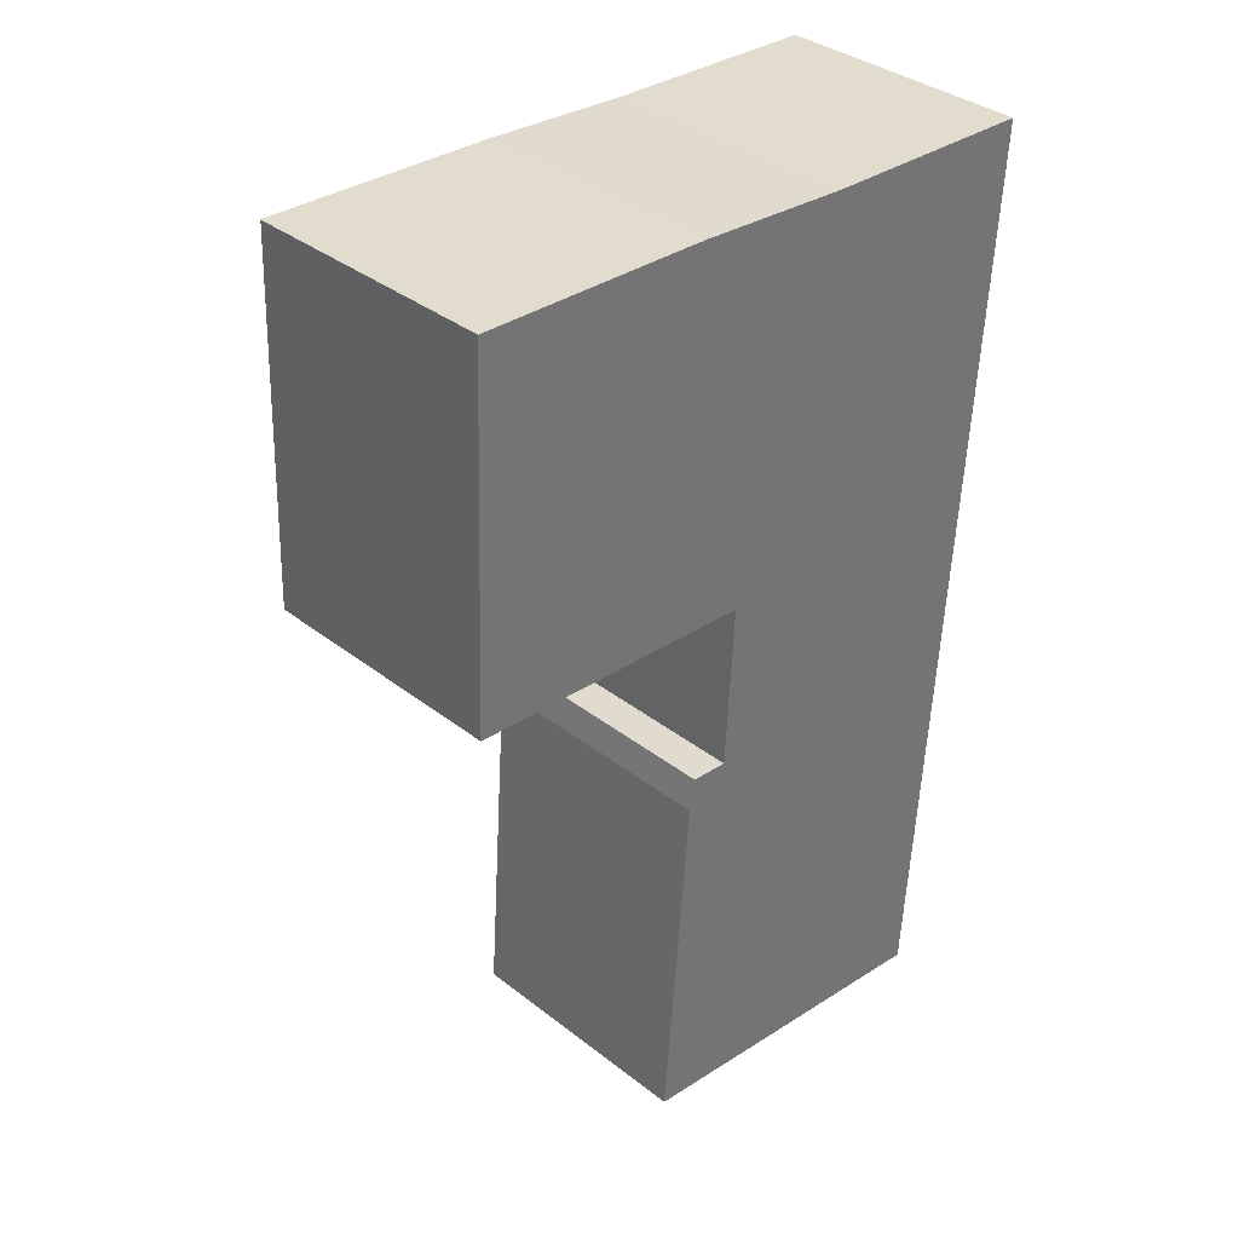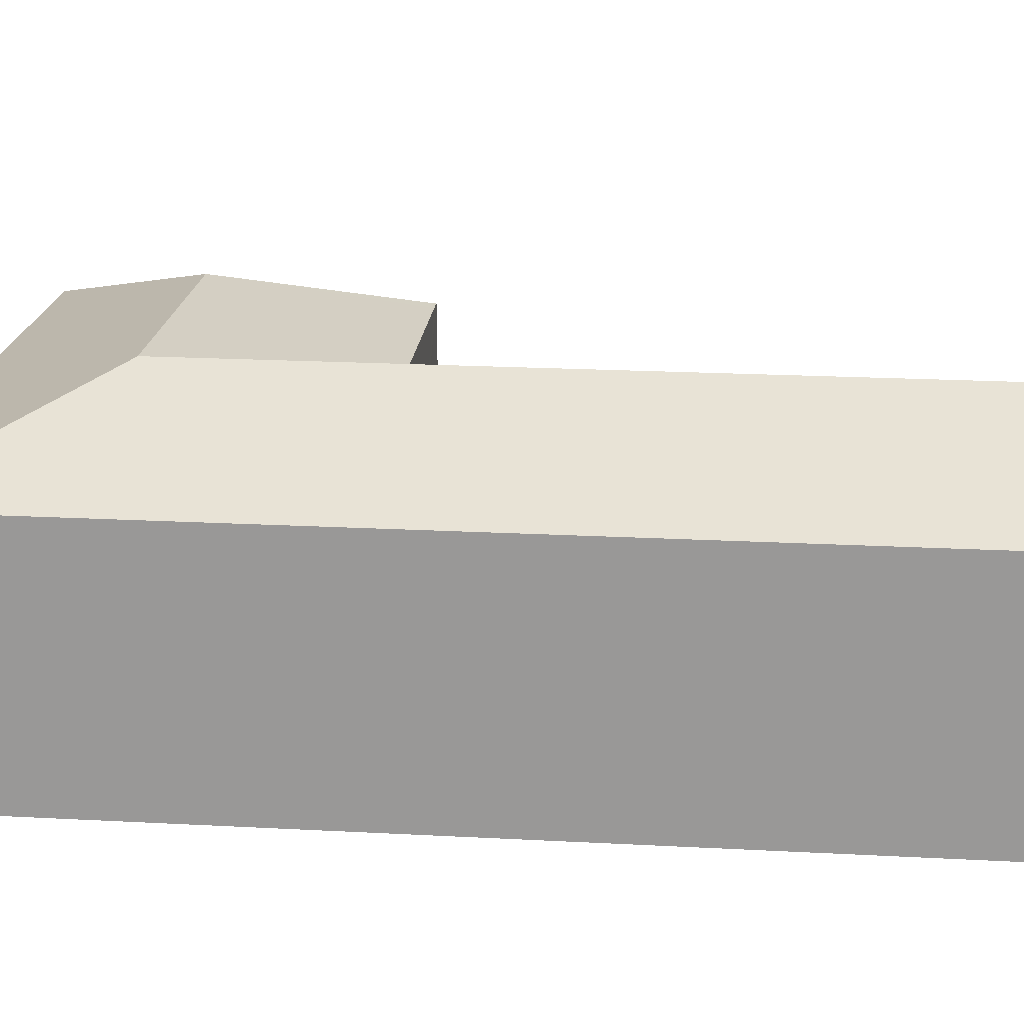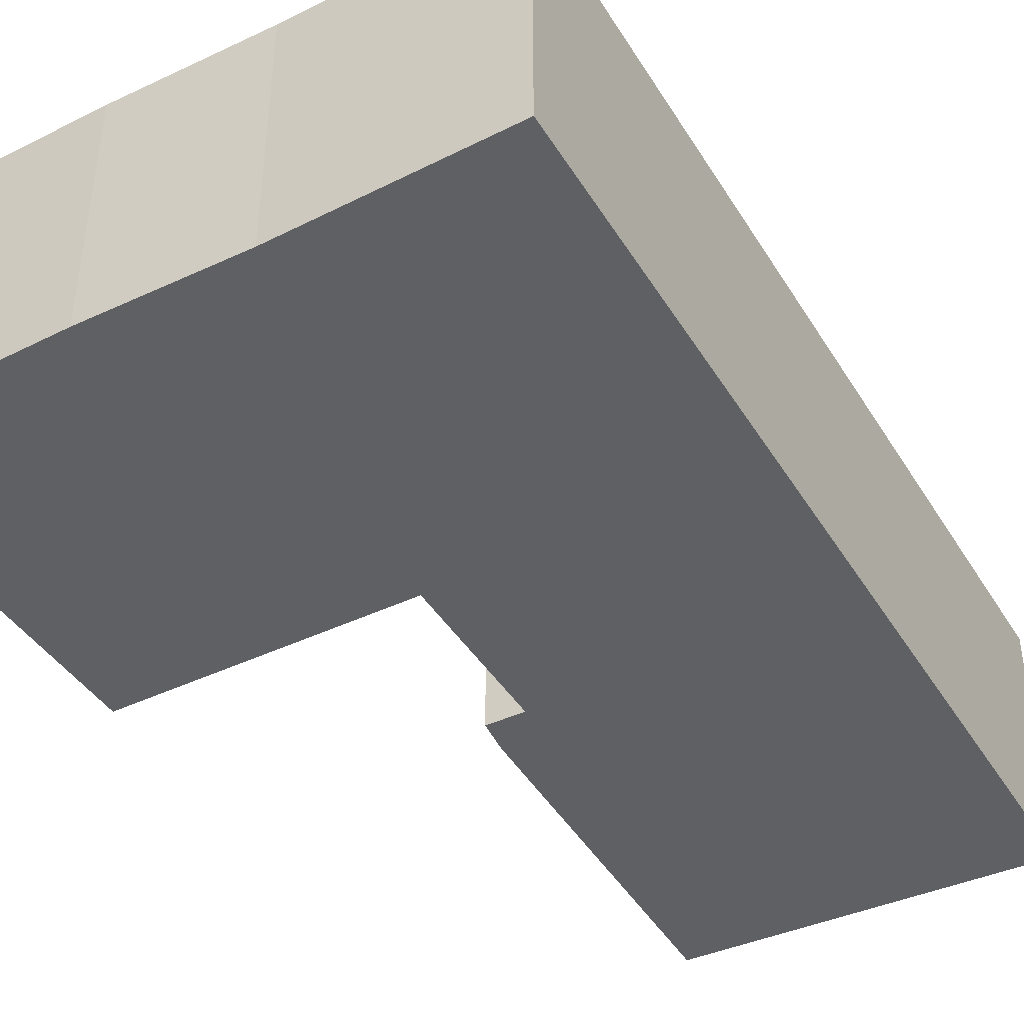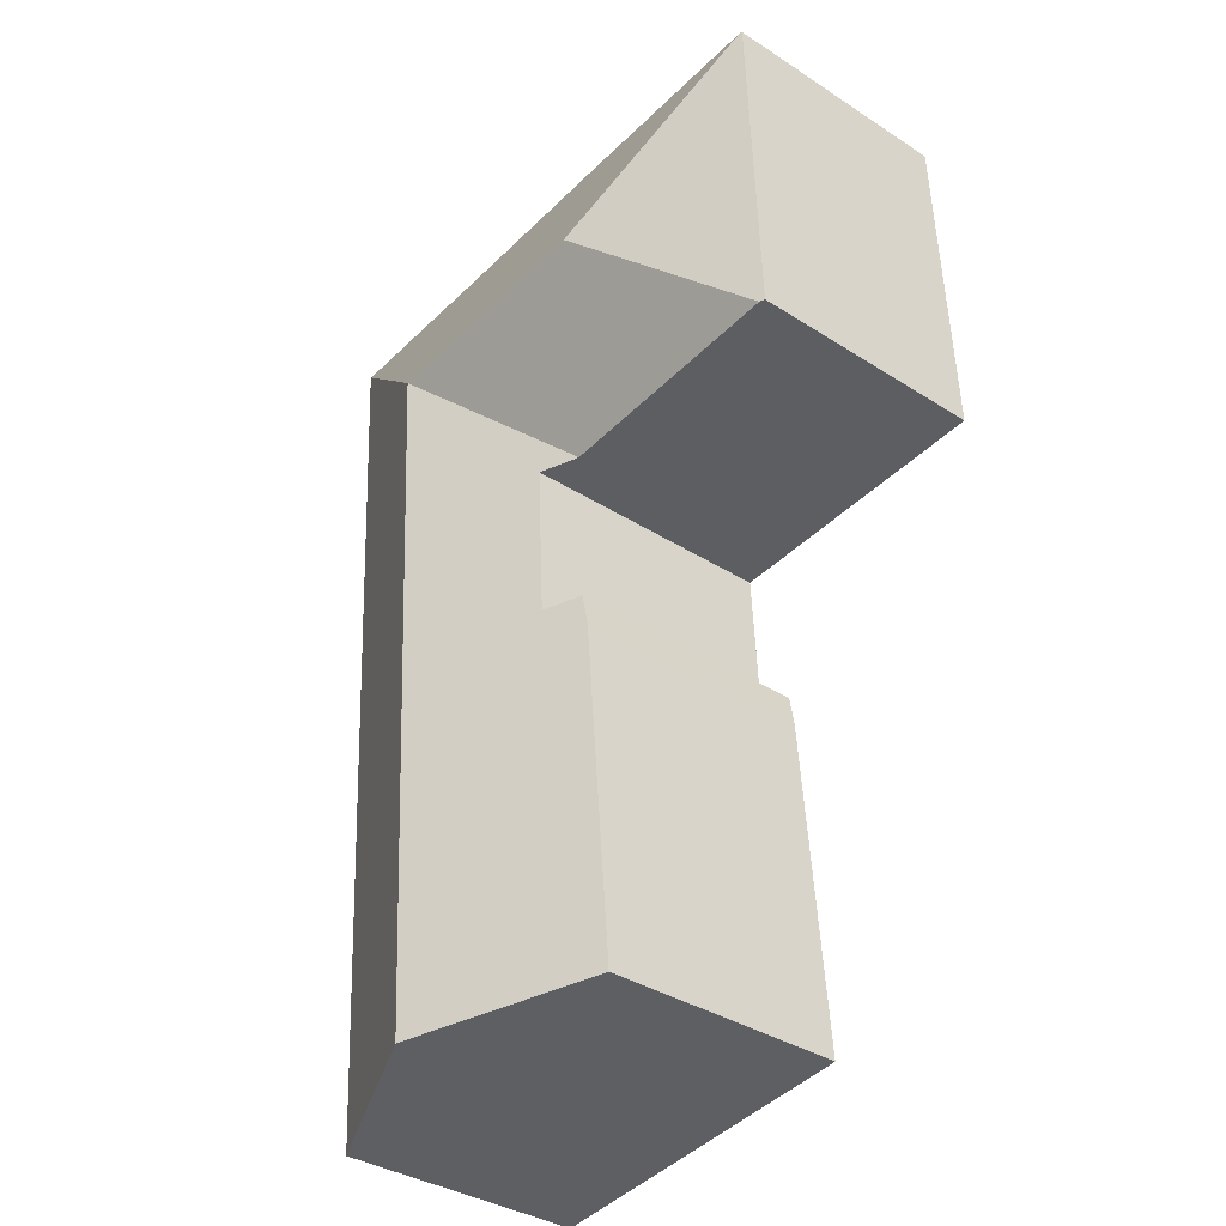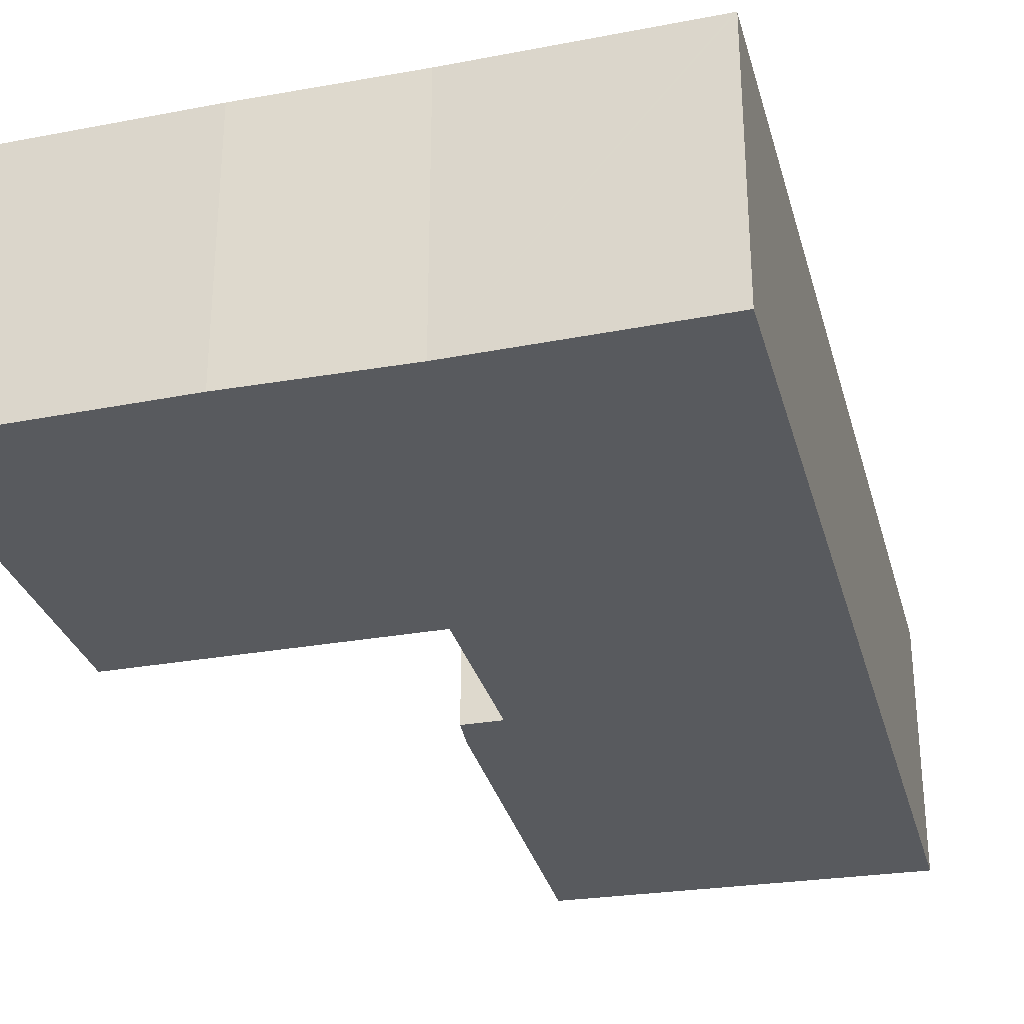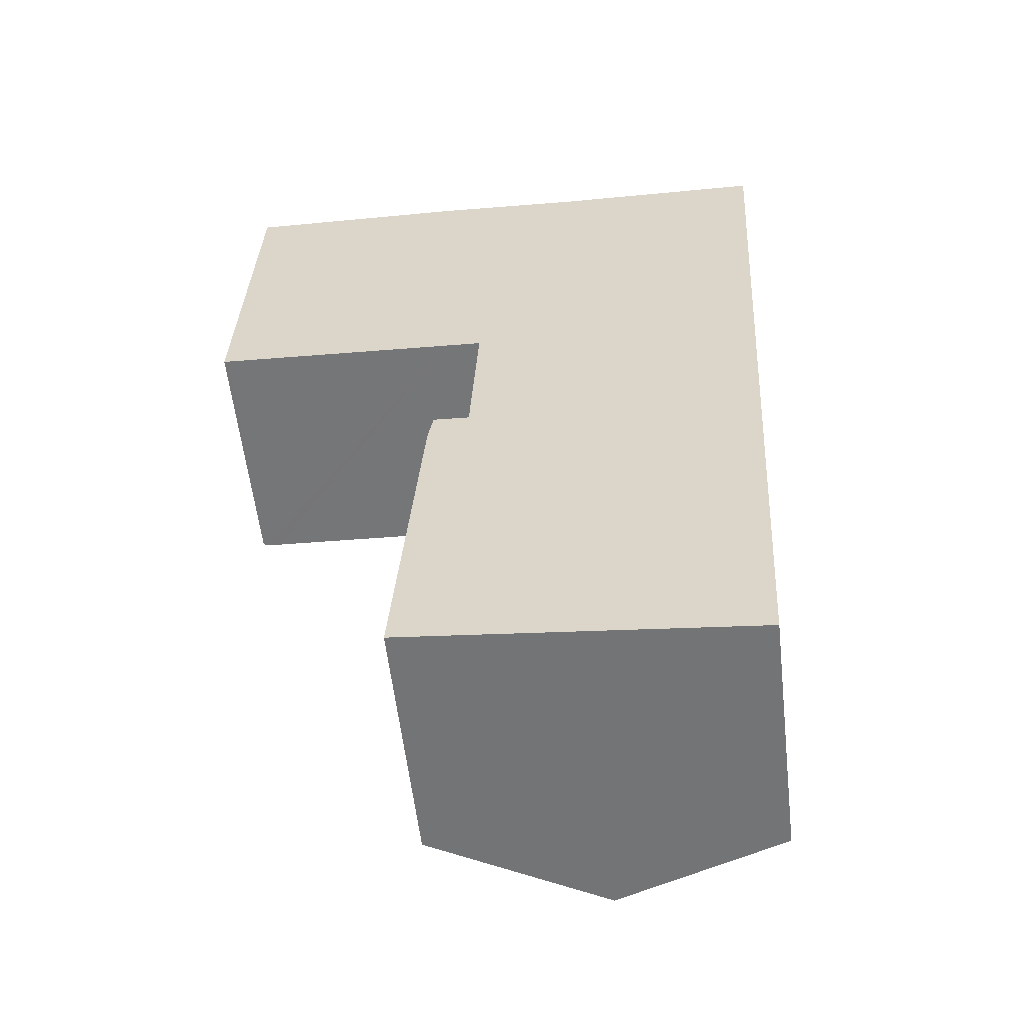
<metadata>
{"format":"obj","ext":"obj","renderer":"f3d","projection":"perspective","resolution":1024,"background":"white","views":[{"elev":35.8,"azim":-44.3,"up":"+Z"},{"elev":20.3,"azim":99.1,"up":"+Y"},{"elev":-43.3,"azim":32.9,"up":"+Y"},{"elev":-36.3,"azim":-130.0,"up":"+Z"},{"elev":-30.8,"azim":17.9,"up":"+Y"},{"elev":-57.5,"azim":6.6,"up":"+Z"}]}
</metadata>
<code>
v  16.47 6.88 -0.988
v  17.04 6.901 9.148
v  17.09 6.88 9.146
v  12.03 8.899 4.373
v  11.72 8.899 -0.773
v  15.52 6.88 -16.58
v  10.78 8.899 -16.09
v  11.01 6.922 9.366
v  7.485 6.885 9.62
v  7.178 8.899 4.593
v  6.762 6.877 9.672
v  0.414 6.9 9.902
v  5.226 8.899 4.681
v  8.046 7.336 -0.498
v  8.04 7.337 -0.606
v  7.798 7.349 -5.04
v  6.766 6.91 -4.969
v  6.615 6.869 -5.871
v  6.244 6.837 -10.71
v  5.872 6.805 -15.57
v  5.947 6.837 -15.58
v  6.99 6.887 -0.433
v  6.872 6.888 -0.425
v  0.537 6.93 -0.033
v  0.139 6.933 -0.009
v  0 6.877 4.211e-16
v  0.175 6.877 4.904
v  0.356 6.877 9.904
v  0 0 0
v  0.175 -3.003e-16 4.904
v  0.356 -6.064e-16 9.904
v  5.872 9.535e-16 -15.57
v  6.244 6.56e-16 -10.71
v  6.615 3.595e-16 -5.871
v  6.766 3.043e-16 -4.969
v  7.798 3.086e-16 -5.04
v  8.046 3.049e-17 -0.498
v  8.04 3.711e-17 -0.606
v  6.762 -5.922e-16 9.672
v  0.414 -6.063e-16 9.902
v  11.01 -5.735e-16 9.366
v  7.485 -5.891e-16 9.62
v  17.09 -5.6e-16 9.146
v  17.04 -5.602e-16 9.148
v  16.47 6.05e-17 -0.988
v  15.52 1.015e-15 -16.58
v  10.78 9.85e-16 -16.09
v  5.947 9.54e-16 -15.58
v  6.99 2.651e-17 -0.433
v  6.872 2.602e-17 -0.425
v  0.537 2.021e-18 -0.033
v  0.139 5.511e-19 -0.009
g defaultobject
f 1 2 3
f 2 1 4
f 4 1 5
f 5 1 6
f 5 6 7
f 4 8 2
f 8 4 9
f 9 4 10
f 9 10 11
f 11 10 12
f 12 10 13
f 4 5 14
f 15 14 5
f 7 15 5
f 16 15 7
f 17 16 7
f 18 17 7
f 19 18 7
f 20 19 7
f 21 20 7
f 4 14 22
f 22 10 4
f 10 22 23
f 10 23 24
f 10 24 13
f 13 24 25
f 26 13 25
f 13 26 27
f 13 27 12
f 12 27 28
f 29 27 26
f 27 29 28
f 28 29 30
f 28 30 31
f 32 19 20
f 19 32 18
f 18 32 33
f 18 33 34
f 18 35 17
f 35 18 34
f 36 15 16
f 15 36 14
f 14 36 37
f 37 36 38
f 28 11 12
f 11 28 31
f 11 31 39
f 39 31 40
f 39 9 11
f 9 39 8
f 8 39 41
f 41 39 42
f 41 2 8
f 2 41 3
f 3 41 43
f 43 41 44
f 17 36 16
f 36 17 35
f 43 1 3
f 1 43 45
f 1 45 6
f 6 45 46
f 46 7 6
f 7 46 21
f 21 46 47
f 21 47 20
f 20 47 48
f 20 48 32
f 37 22 14
f 22 37 23
f 23 37 24
f 24 37 49
f 24 49 25
f 25 49 50
f 25 50 26
f 26 50 51
f 26 51 52
f 26 52 29
f 45 47 46
f 47 45 48
f 48 45 32
f 32 45 33
f 33 45 34
f 34 45 36
f 36 45 43
f 36 43 37
f 37 43 50
f 50 43 51
f 51 43 41
f 51 41 52
f 52 41 29
f 29 41 30
f 30 41 42
f 30 42 31
f 31 42 39
f 31 39 40
f 35 34 36

</code>
